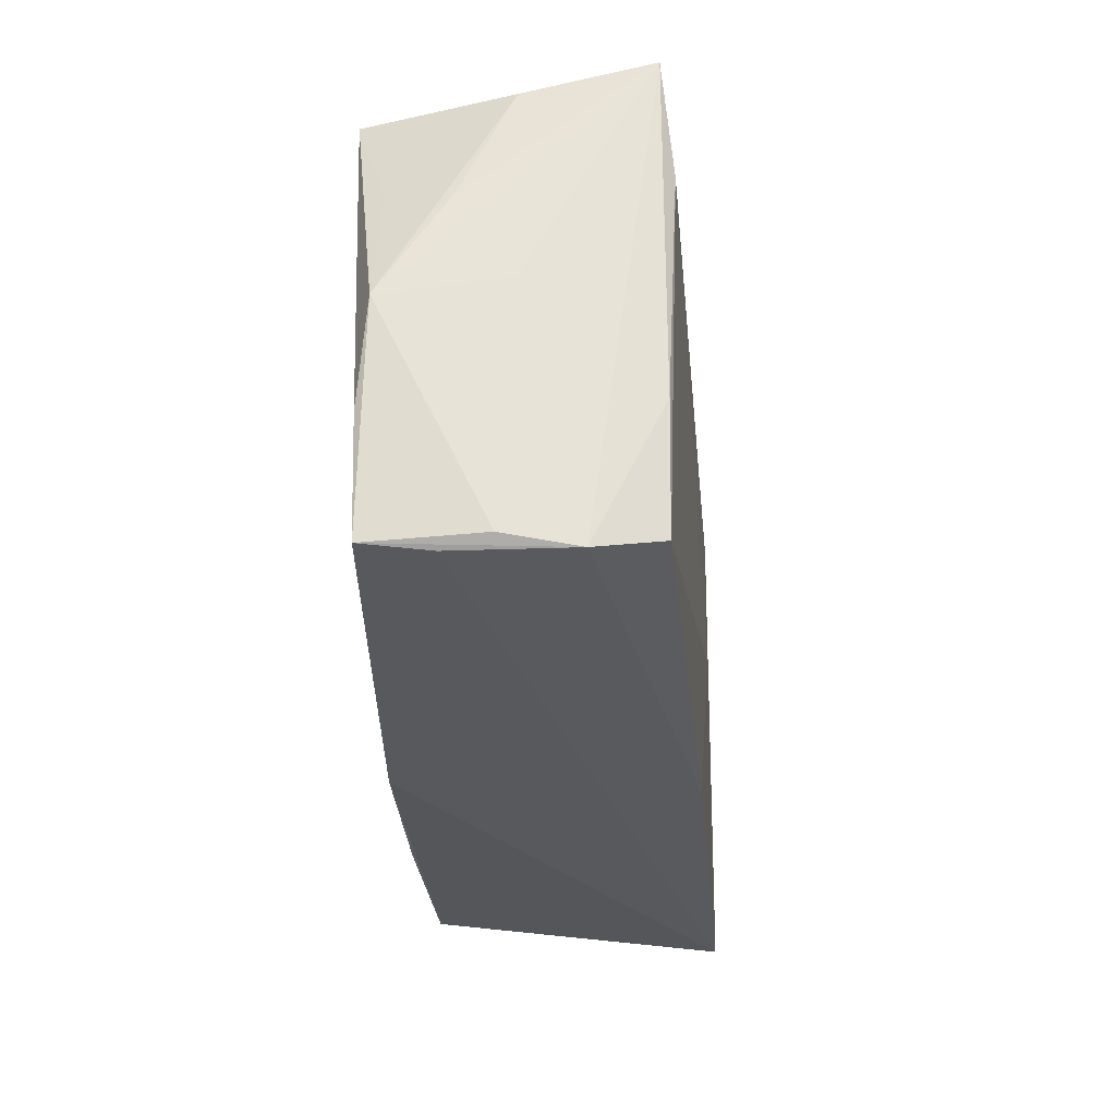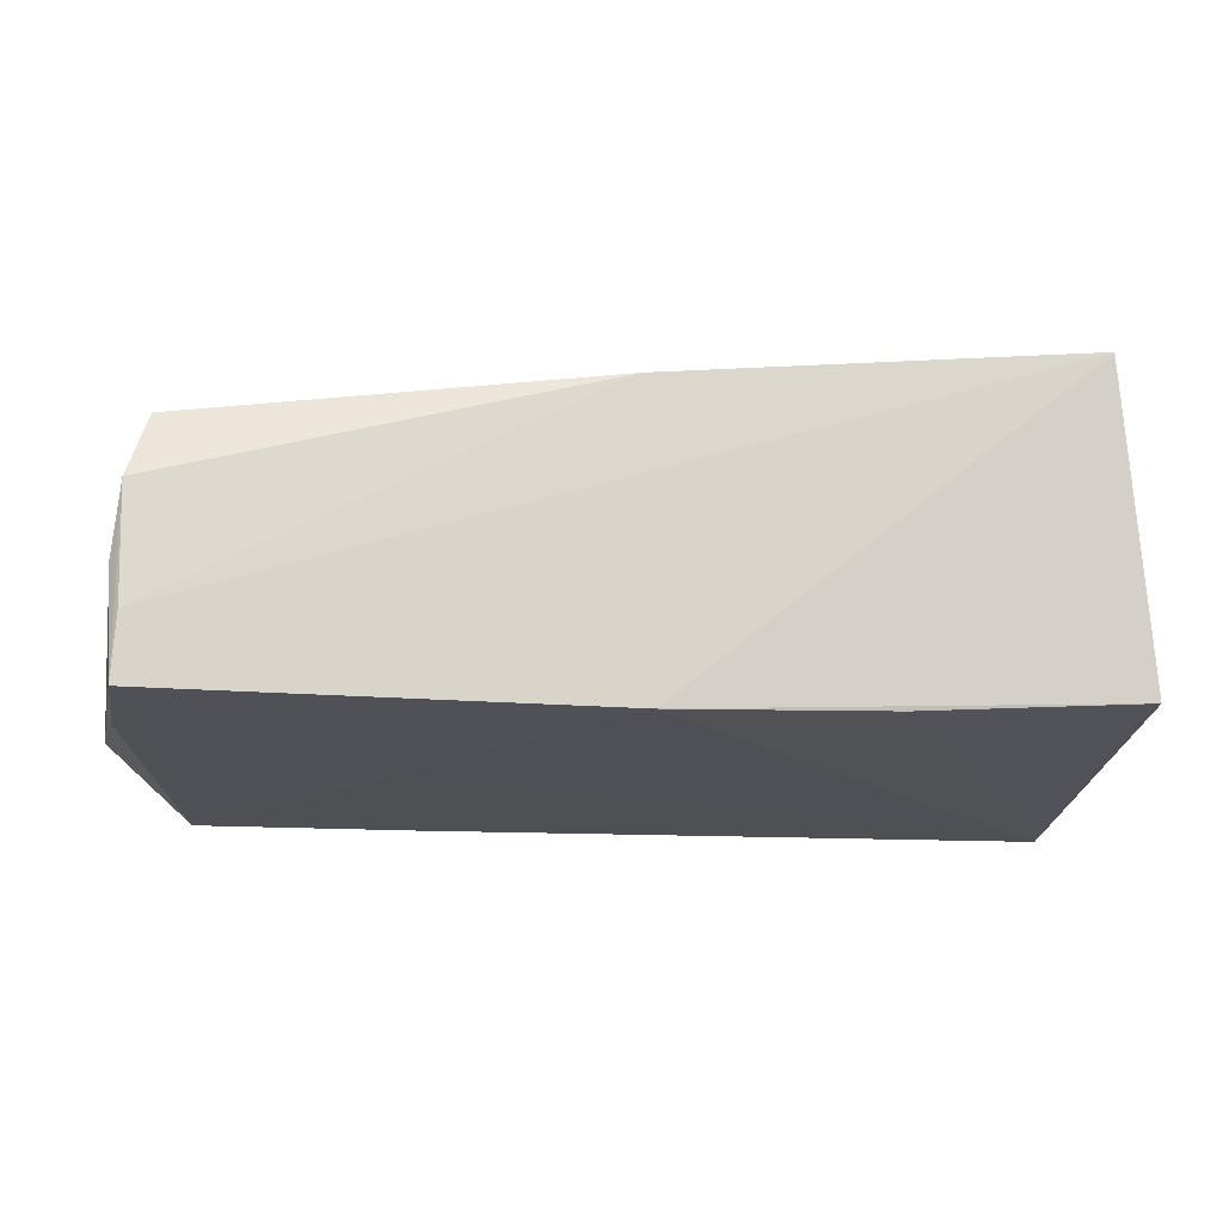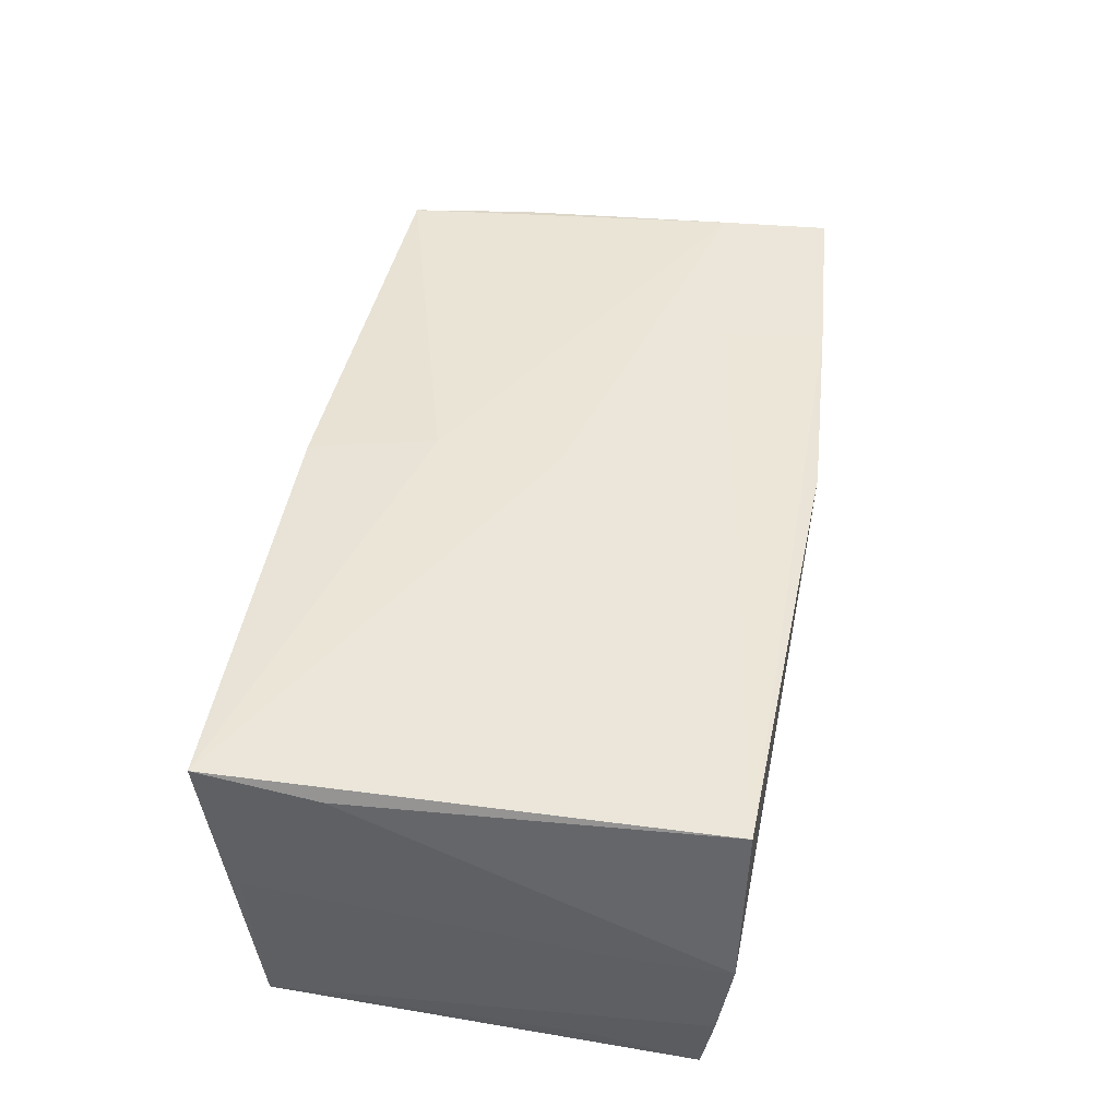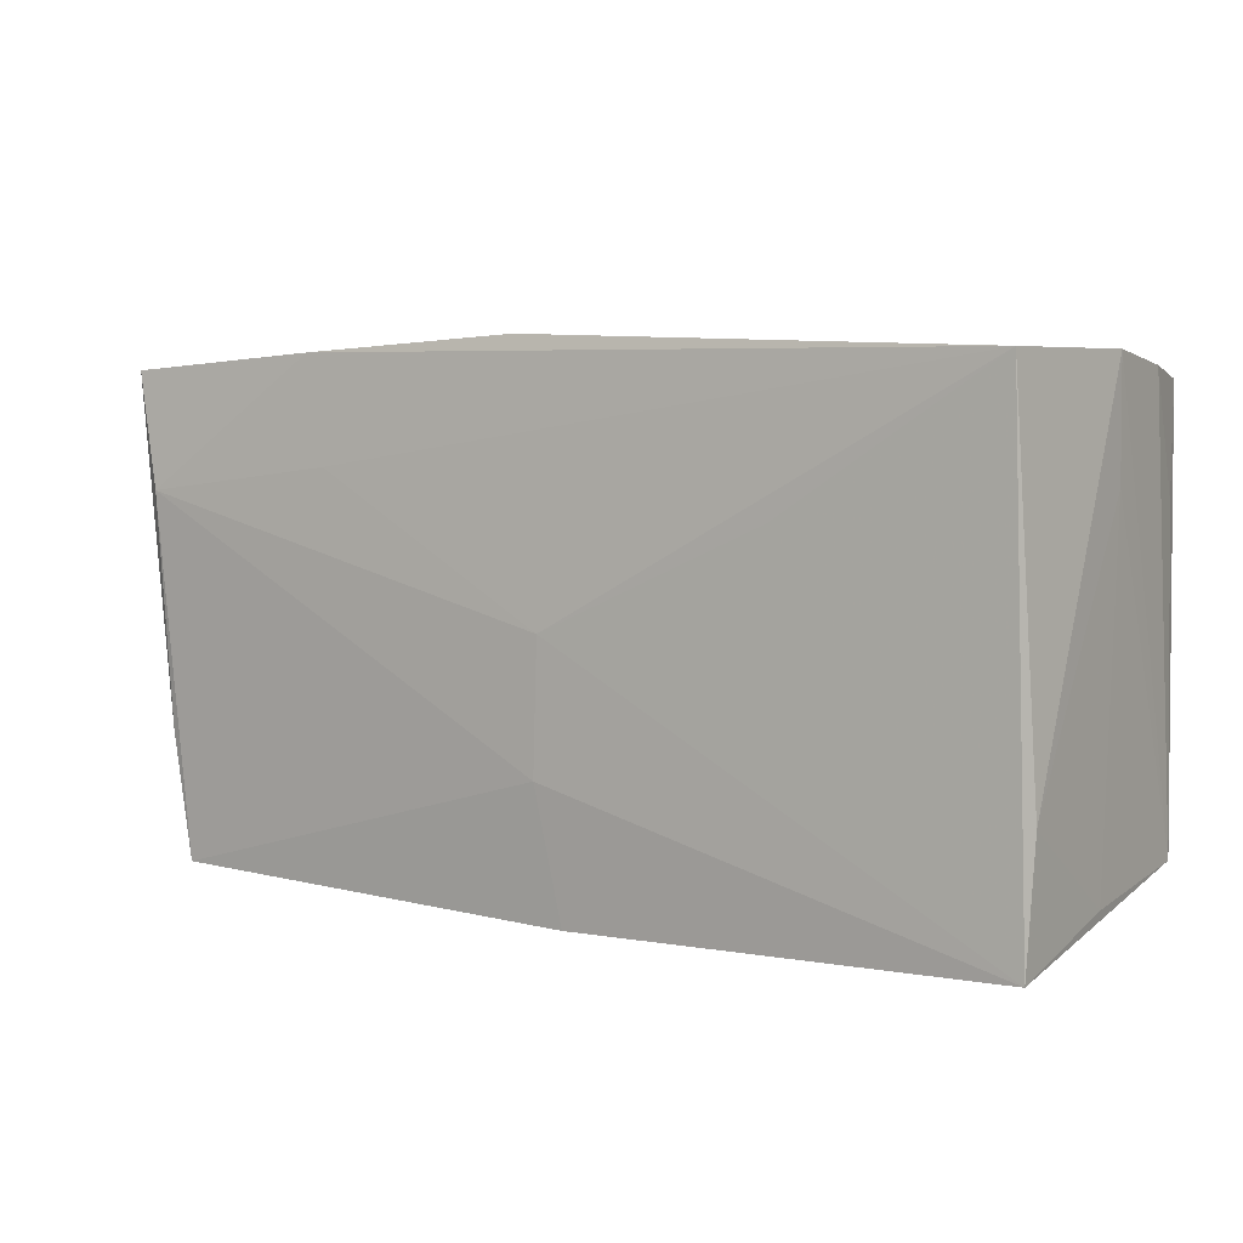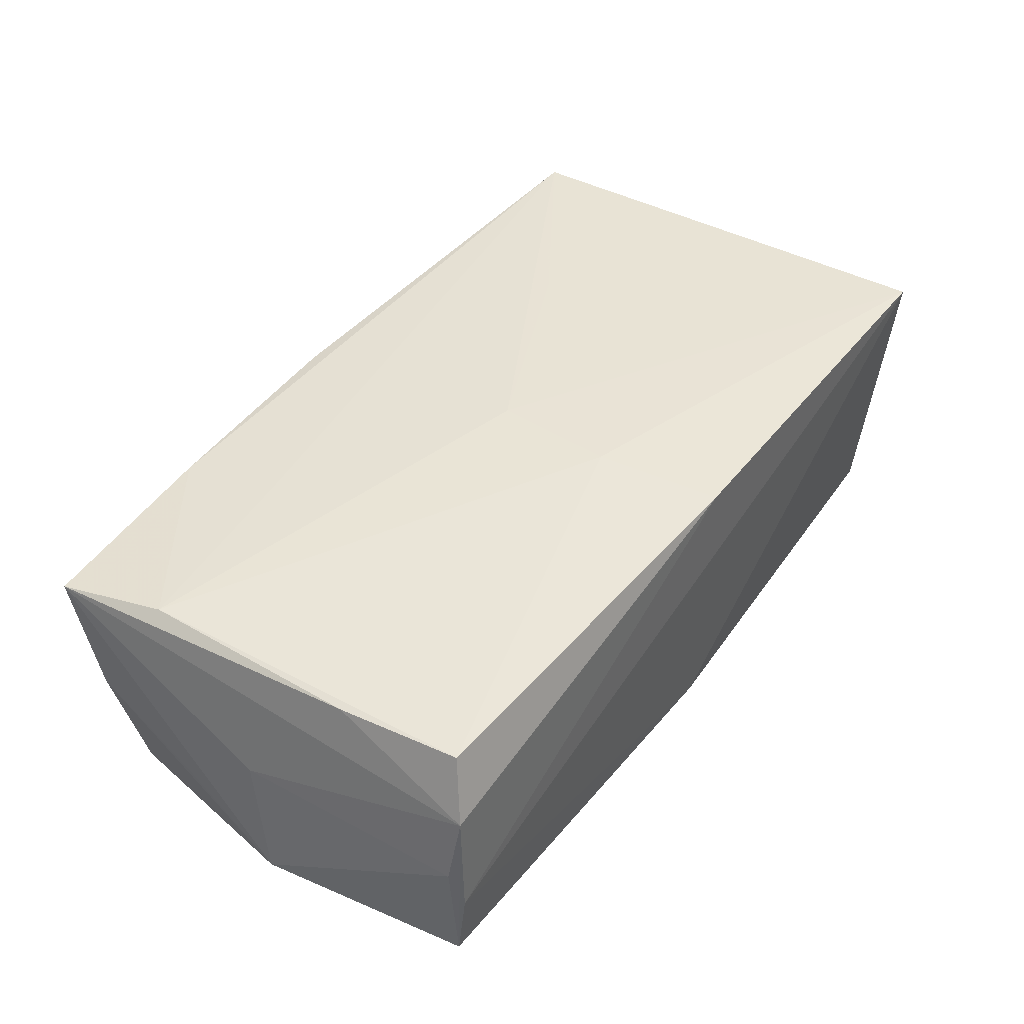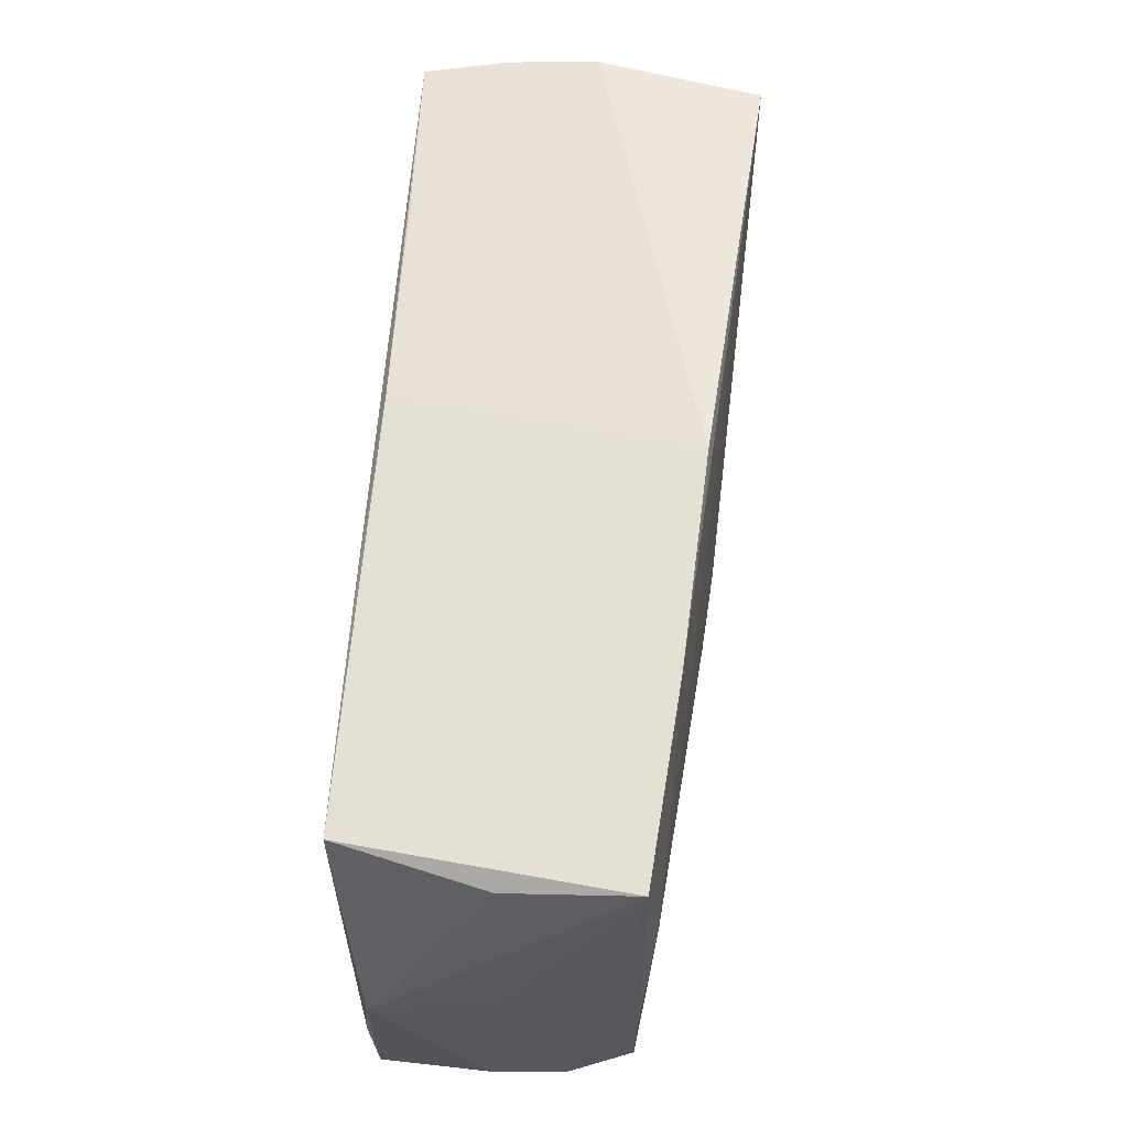
<metadata>
{"format":"obj","ext":"obj","renderer":"f3d","projection":"perspective","resolution":1024,"background":"white","views":[{"elev":-31.7,"azim":-89.2,"up":"+Y"},{"elev":-18.0,"azim":-3.5,"up":"+Z"},{"elev":50.0,"azim":100.0,"up":"+Z"},{"elev":5.3,"azim":26.7,"up":"+Y"},{"elev":39.3,"azim":-53.7,"up":"+Z"},{"elev":56.5,"azim":-86.4,"up":"+Y"}]}
</metadata>
<code>
v -0.05686 0.0274 0.01256
v -0.05324 -0.02935 -0.01712
v -0.003553 -0.01458 0.0184
v -0.05414 -0.0288 -0.003936
v -0.05653 -0.0007779 -0.002144
v -0.05112 0.02377 -0.0192
v 0.0476 0.02892 0.02167
v -0.05751 -0.003598 -0.01629
v -0.05274 -0.02999 -0.009235
v -0.03164 0.02826 0.007437
v -0.006701 0.0308 0.01672
v 0.001478 0.02645 -0.0186
v 0.04926 -0.02941 0.02134
v 0.0006381 -0.02775 -0.0181
v -0.05473 0.01123 -0.01577
v 0.0264 -0.02554 -0.01732
v 0.052 0.02898 0.002024
v 0.05275 0.02756 -0.008936
v 0.05131 -0.02544 0.00373
v -0.05322 -0.02999 0.004603
v -0.0243 0.02447 -0.01932
v -0.002943 0.0005498 0.01872
v -0.05589 0.02406 -0.002174
v -0.05305 -0.01303 0.01262
v 0.0272 0.0265 -0.01875
v 0.0532 -0.02366 -0.01551
v -0.05695 0.00924 -0.008618
v 0.05181 0.02628 -0.01932
v -0.05493 -0.01559 -0.01745
v 0.02289 0.01241 0.02022
v 0.05254 0.01372 -0.01576
v -0.05407 0.01405 0.01392
v -0.02707 -0.02858 -0.01759
v -0.03295 0.02915 0.01495
v -0.03043 0.01697 0.01585
v -0.02767 0.0002143 -0.0188
v -0.0008372 -0.02999 0.01736
v -0.05106 -0.02799 0.01242
v 0.05197 0.01561 0.001582
v 0.04969 -0.01501 0.01985
f 17 11 7
f 13 26 19
f 8 6 29
f 8 29 2
f 6 36 2
f 2 29 6
f 17 7 40
f 40 7 13
f 13 19 40
f 17 26 18
f 18 28 17
f 25 11 17
f 17 28 25
f 14 26 13
f 36 28 14
f 14 2 36
f 6 1 34
f 34 7 11
f 23 1 6
f 17 40 39
f 39 40 19
f 39 26 17
f 39 19 26
f 26 28 31
f 31 18 26
f 28 18 31
f 12 6 11
f 11 25 12
f 12 25 28
f 2 14 33
f 16 28 26
f 26 14 16
f 16 14 28
f 9 20 2
f 2 33 9
f 9 14 13
f 9 33 14
f 8 2 4
f 2 20 4
f 5 1 8
f 5 20 1
f 8 4 5
f 5 4 20
f 11 6 10
f 10 34 11
f 6 34 10
f 32 34 1
f 15 6 8
f 8 23 15
f 15 23 6
f 8 1 27
f 27 23 8
f 1 23 27
f 6 12 21
f 21 12 28
f 21 36 6
f 21 28 36
f 7 34 35
f 34 32 35
f 35 22 7
f 32 22 35
f 38 32 24
f 24 32 1
f 24 20 38
f 1 20 24
f 13 7 30
f 30 22 13
f 7 22 30
f 13 22 3
f 3 32 38
f 3 22 32
f 13 3 37
f 37 3 38
f 37 9 13
f 20 9 37
f 38 20 37

</code>
